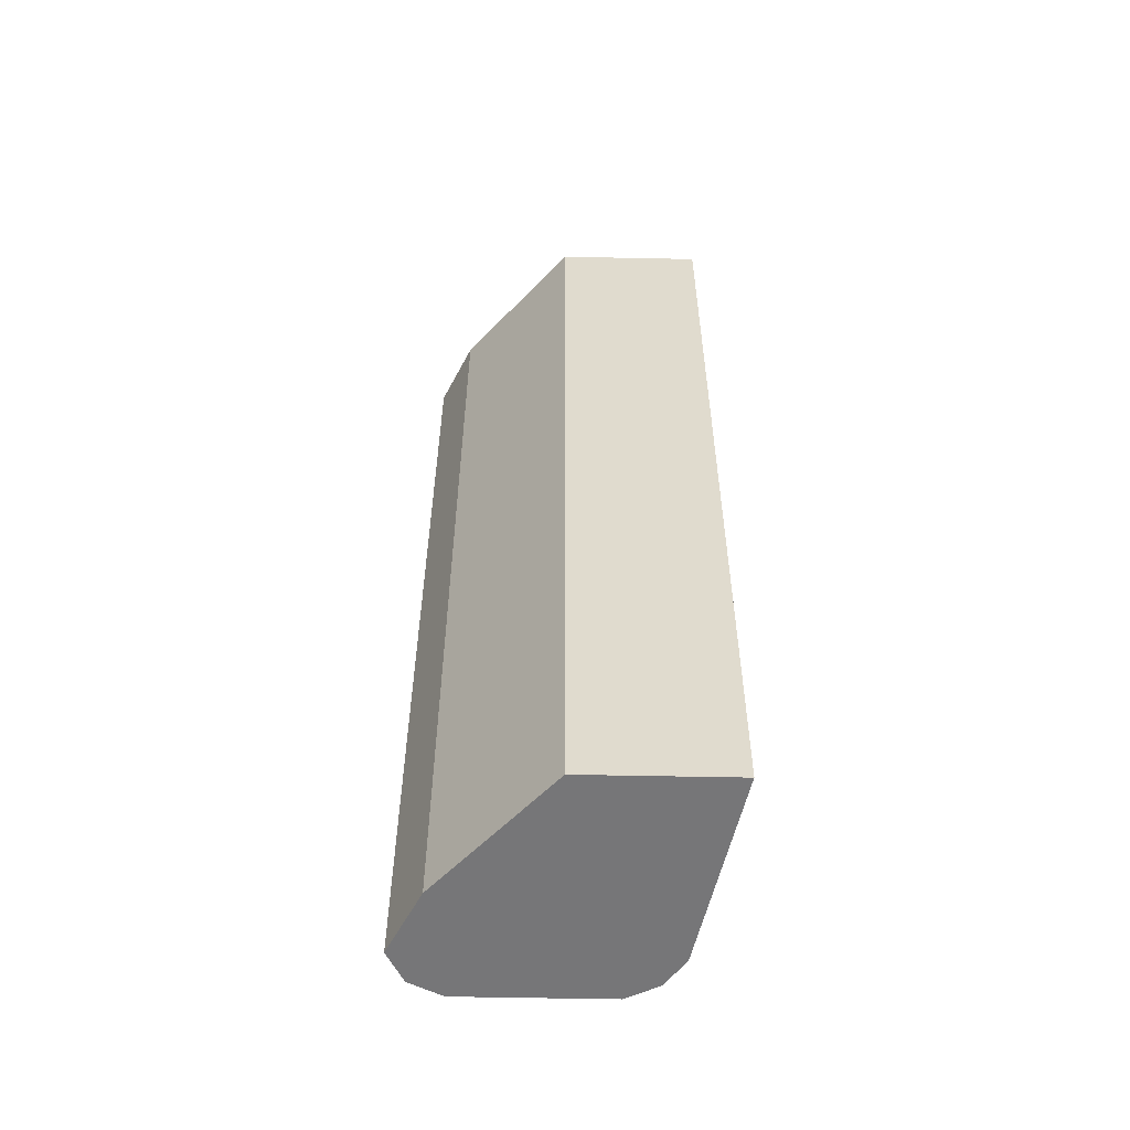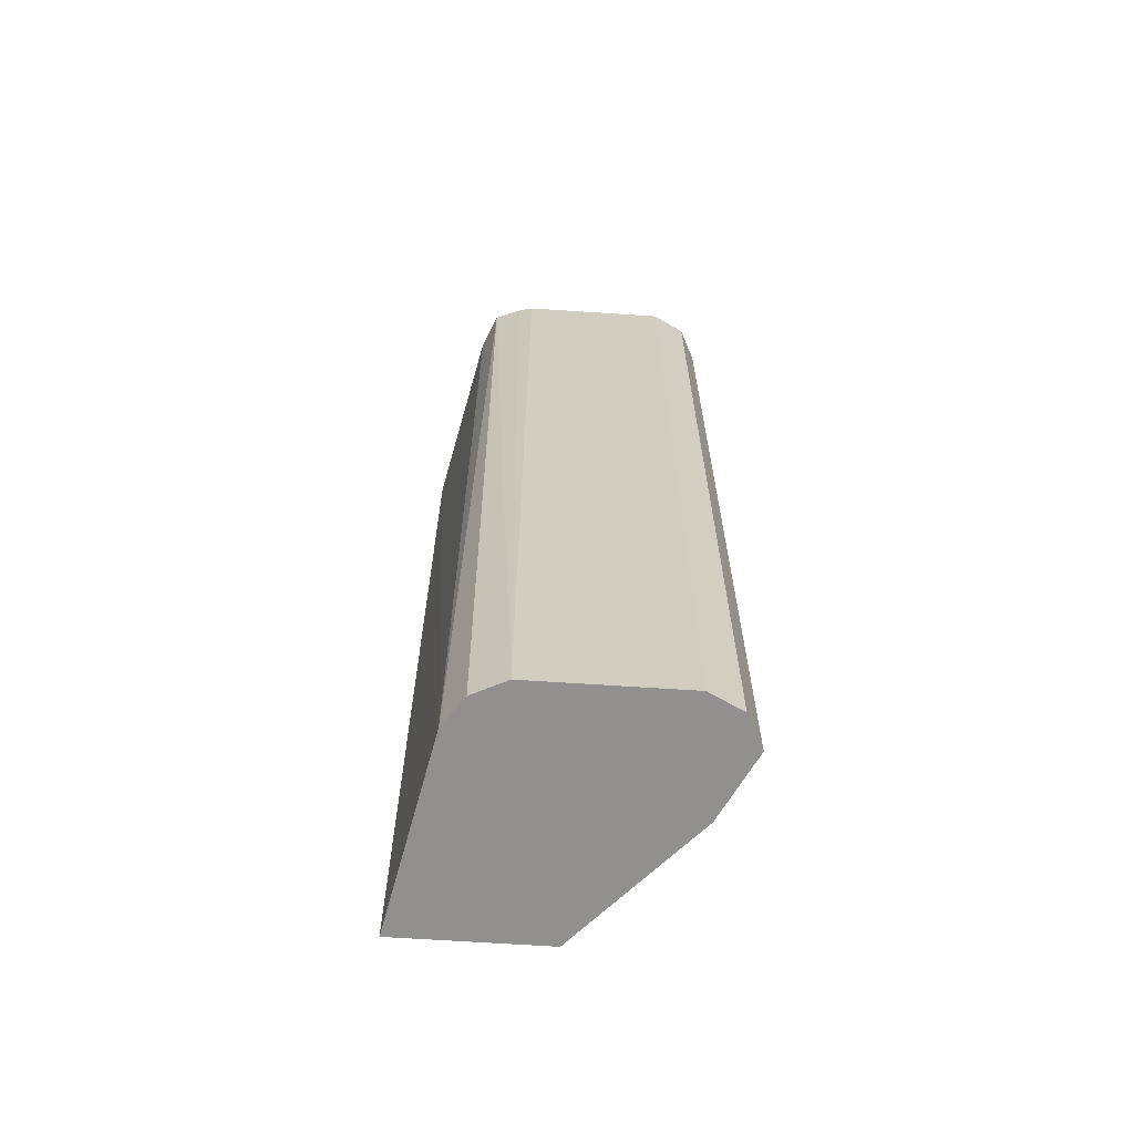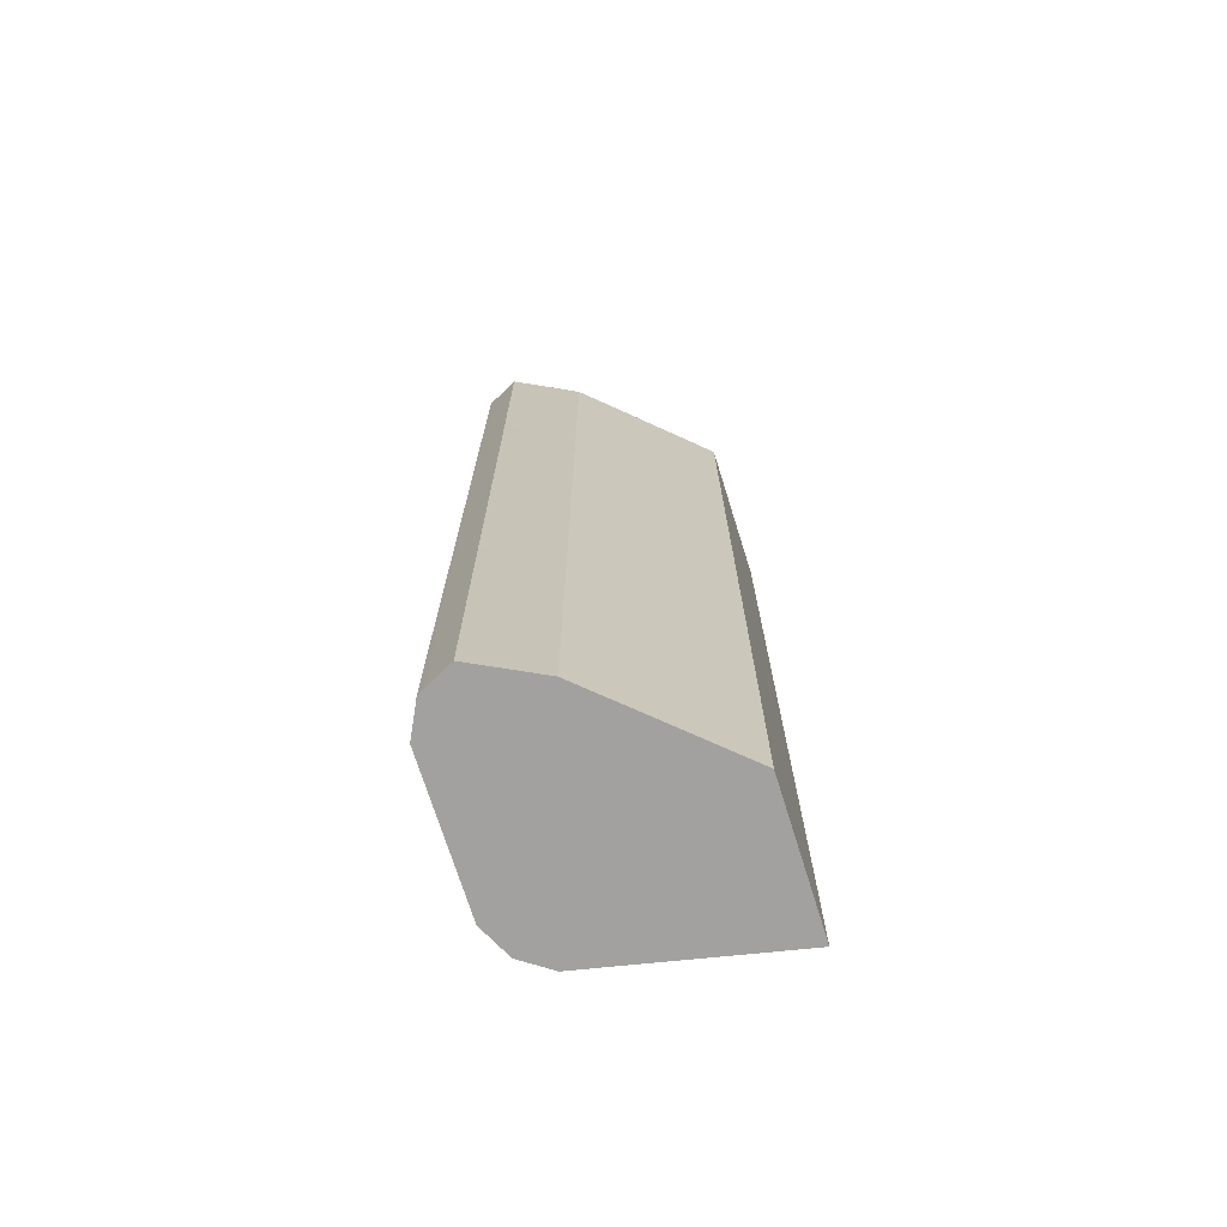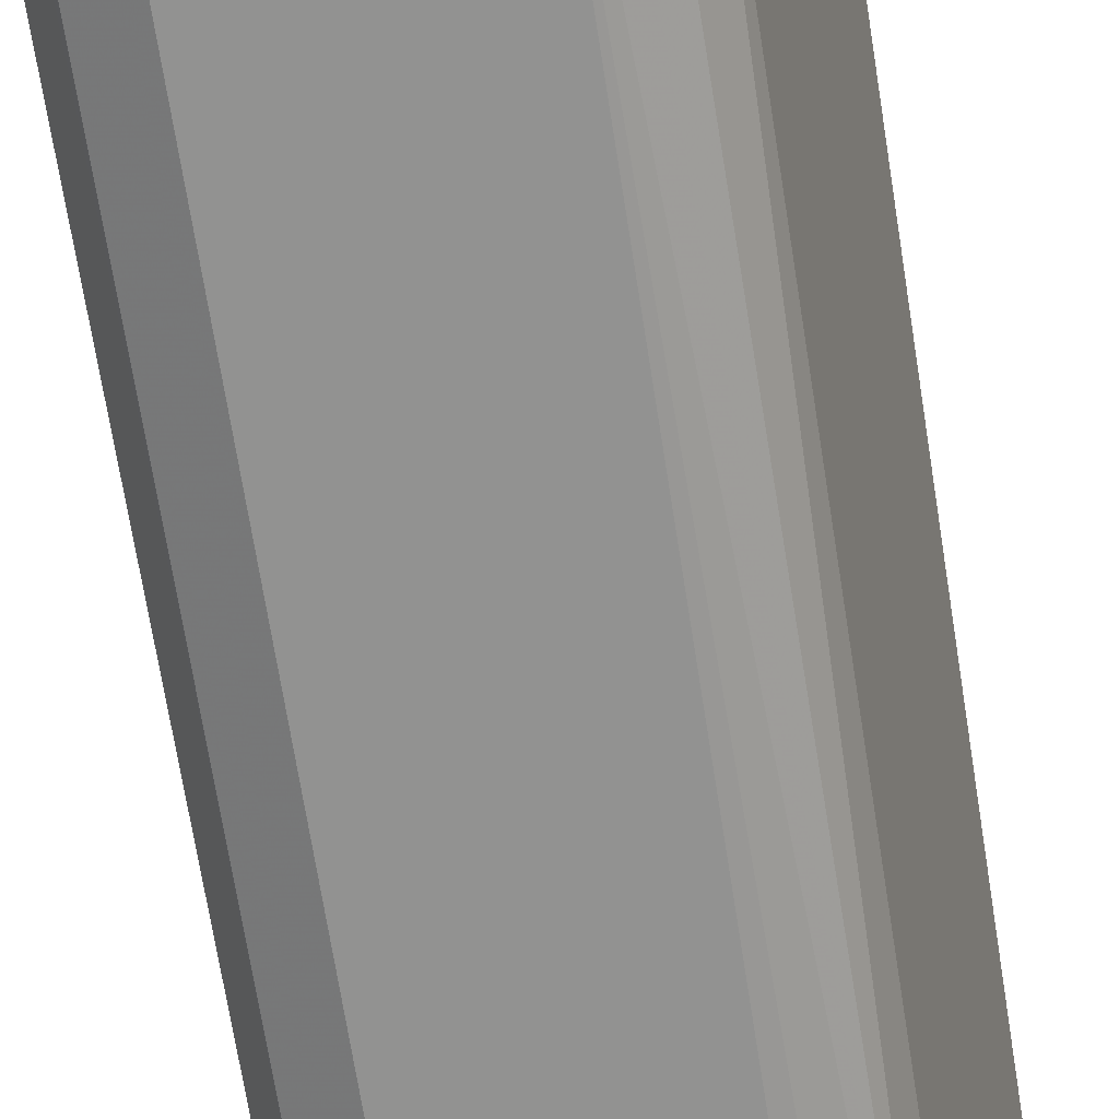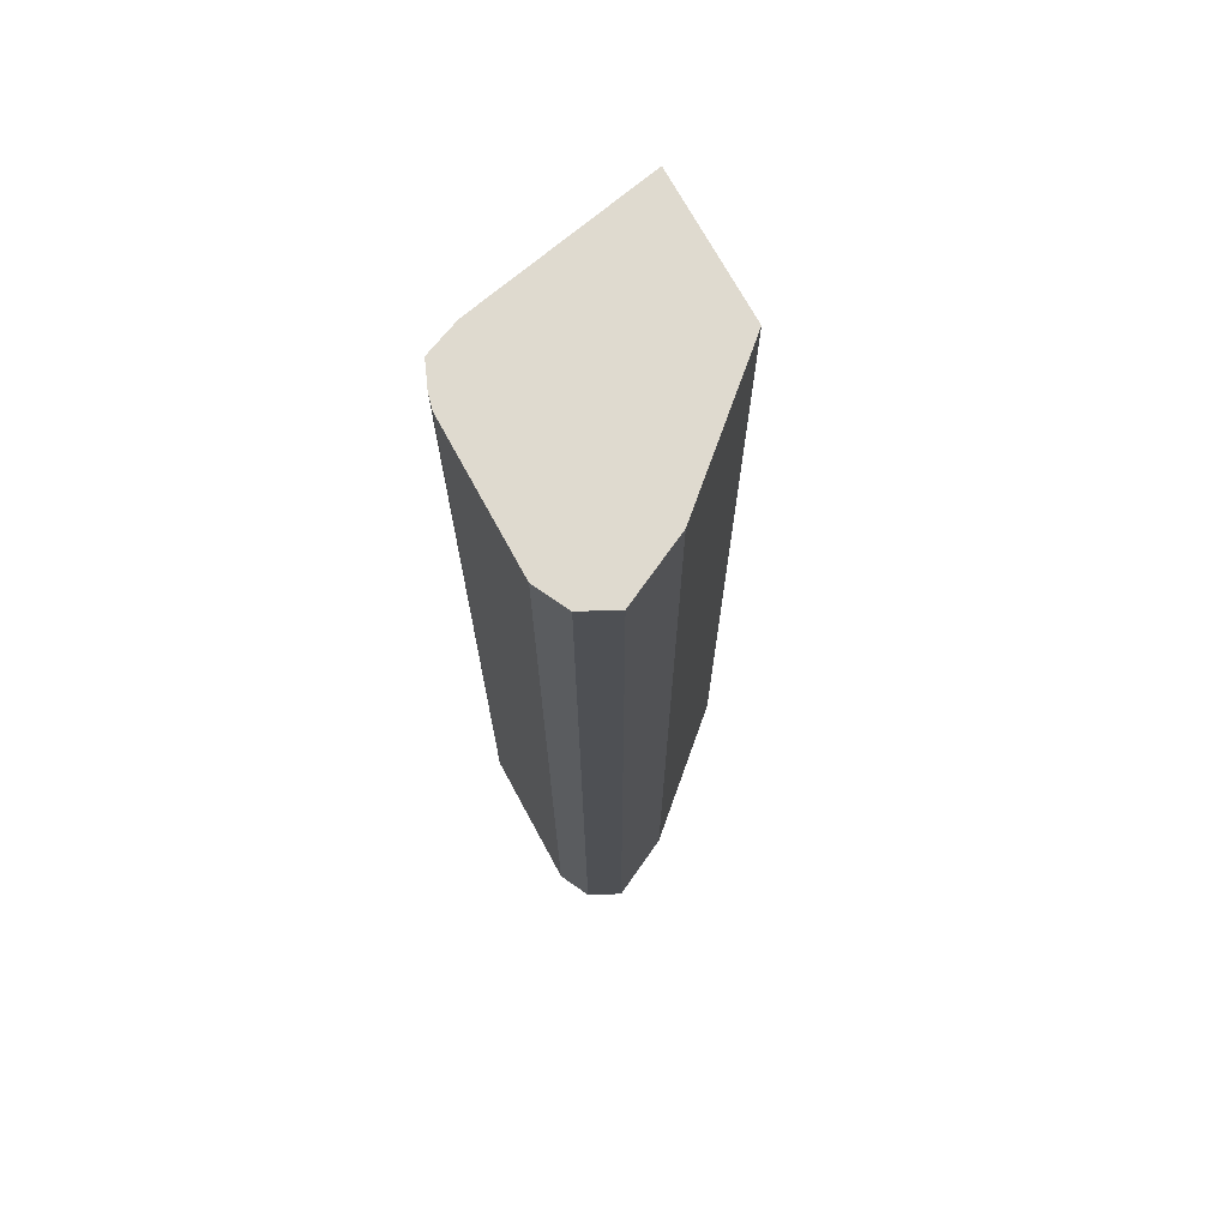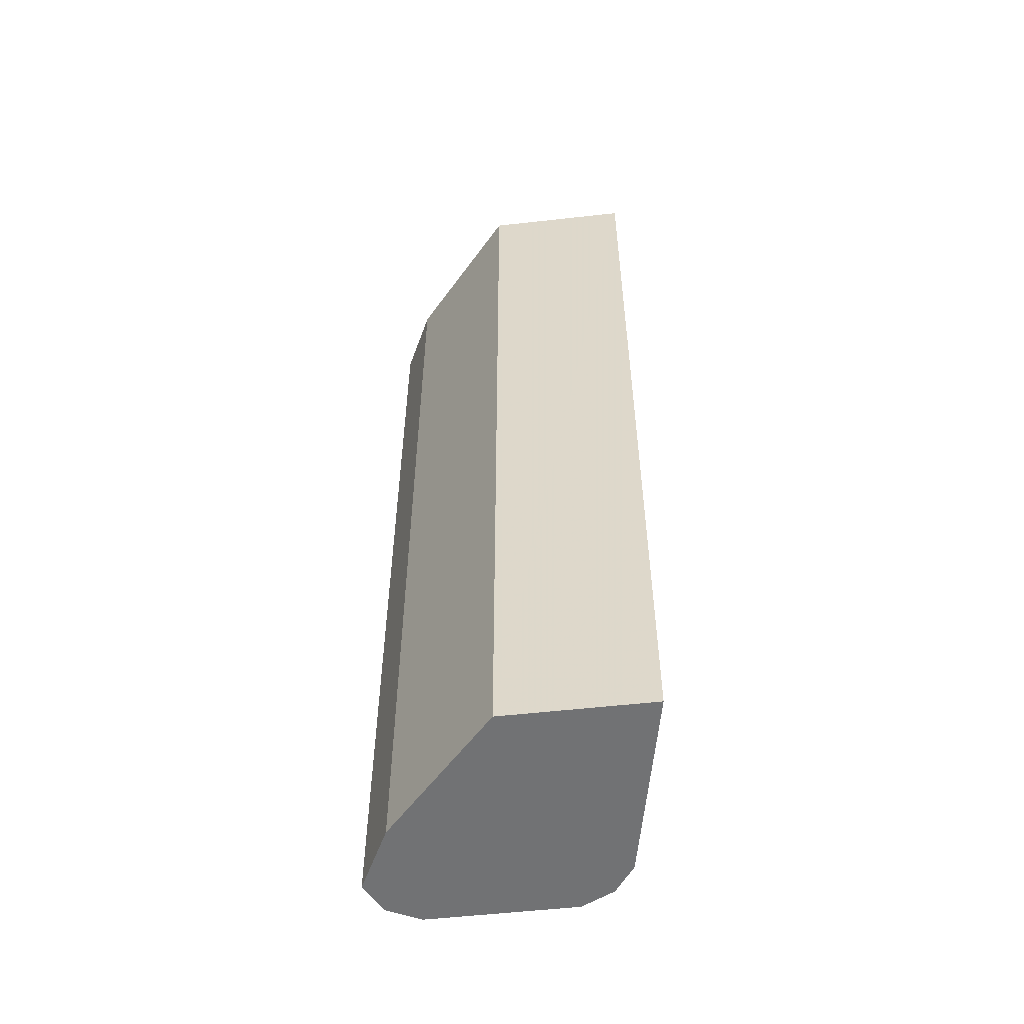
<metadata>
{"format":"obj","ext":"obj","renderer":"f3d","projection":"perspective","resolution":1024,"background":"white","views":[{"elev":-56.9,"azim":178.8,"up":"+Z"},{"elev":-65.7,"azim":-3.8,"up":"+Z"},{"elev":-72.2,"azim":107.4,"up":"+Z"},{"elev":-66.2,"azim":-171.3,"up":"+Y"},{"elev":70.9,"azim":61.6,"up":"+Z"},{"elev":-55.4,"azim":-173.3,"up":"+Z"}]}
</metadata>
<code>
v 0.7467 -0.3197 0.1541
v 0.7621 -0.3916 0.1541
v 0.8032 -0.3197 0.1541
v 0.7481 -0.3197 -0.208
v 0.7631 -0.393 -0.208
v 0.7677 -0.4048 0.1541
v 0.8454 -0.3667 0.1541
v 0.8032 -0.3197 -0.208
v 0.7708 -0.404 -0.208
v 0.7776 -0.4089 0.1541
v 0.7775 -0.4074 -0.208
v 0.7832 -0.4103 -0.208
v 0.8529 -0.3818 0.1541
v 0.8454 -0.3667 -0.208
v 0.7832 -0.4103 0.1541
v 0.8392 -0.4103 -0.208
v 0.8578 -0.3916 0.1541
v 0.8578 -0.3916 -0.208
v 0.8392 -0.4103 0.1541
v 0.8516 -0.404 -0.208
v 0.8516 -0.404 0.1541
v 0.8526 -0.4021 -0.208
f 6 11 12
f 6 9 11
f 4 16 12
f 4 9 5
f 4 11 9
f 4 12 11
f 5 9 6
f 6 12 10
f 12 19 15
f 10 12 15
f 12 16 19
f 13 17 18
f 13 18 14
f 16 20 21
f 16 21 19
f 17 21 22
f 4 20 16
f 7 13 14
f 4 22 20
f 1 3 8
f 4 14 18
f 17 22 18
f 1 2 6
f 1 6 10
f 1 10 15
f 1 15 19
f 1 19 21
f 1 21 17
f 1 17 13
f 1 13 7
f 1 7 3
f 1 8 4
f 1 4 5
f 1 5 2
f 2 5 6
f 3 7 14
f 3 14 8
f 4 8 14
f 4 18 22
f 20 22 21

</code>
